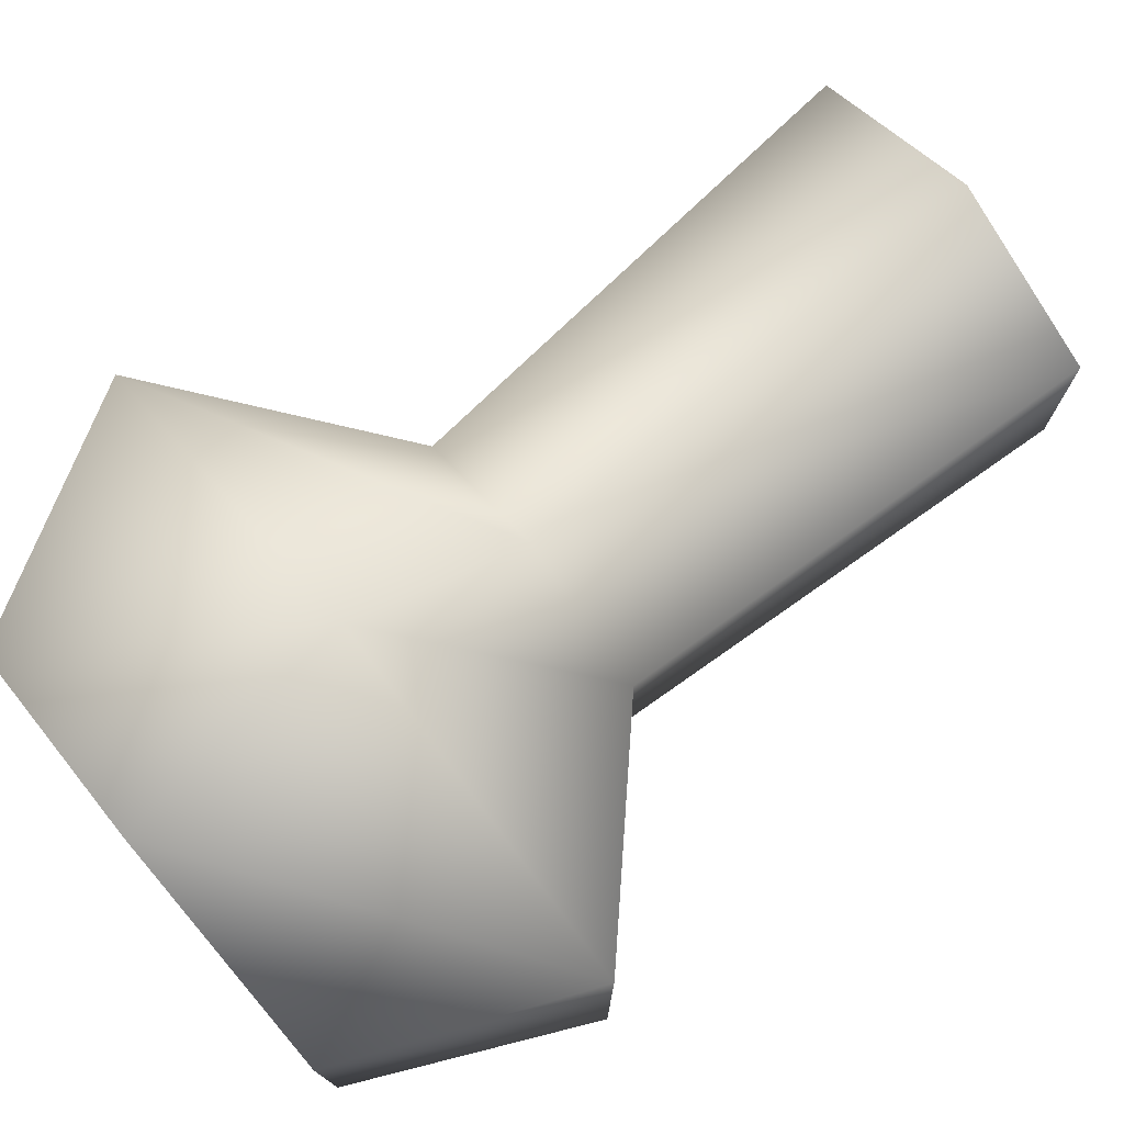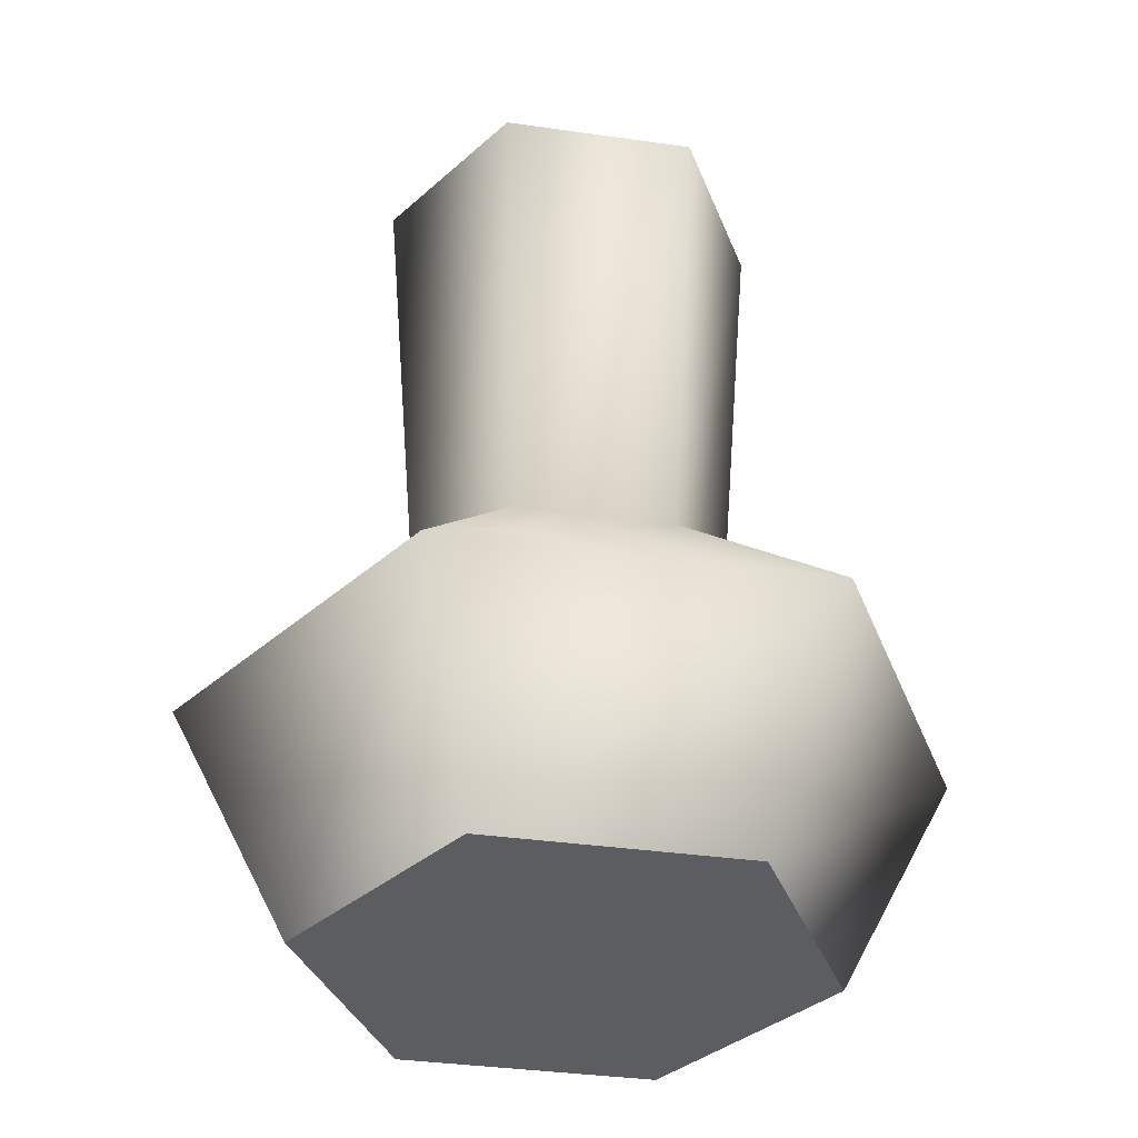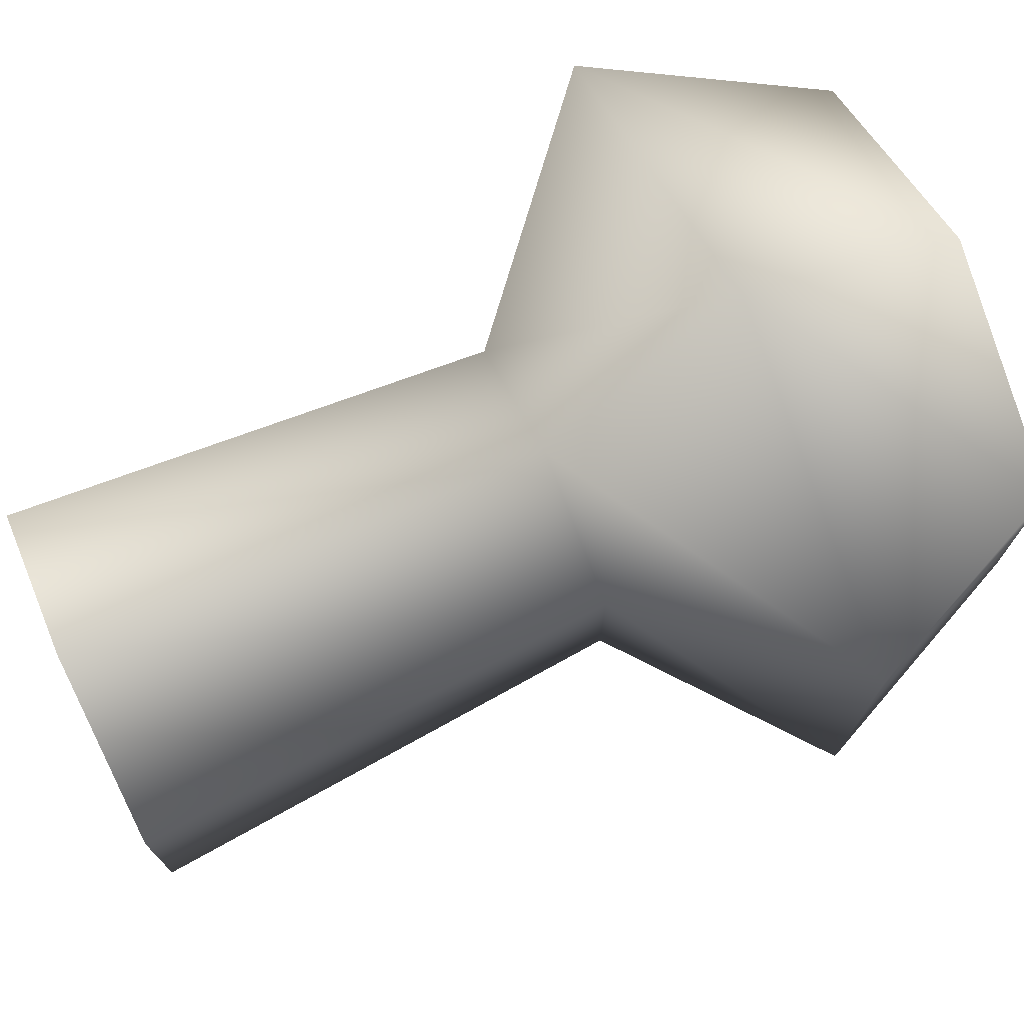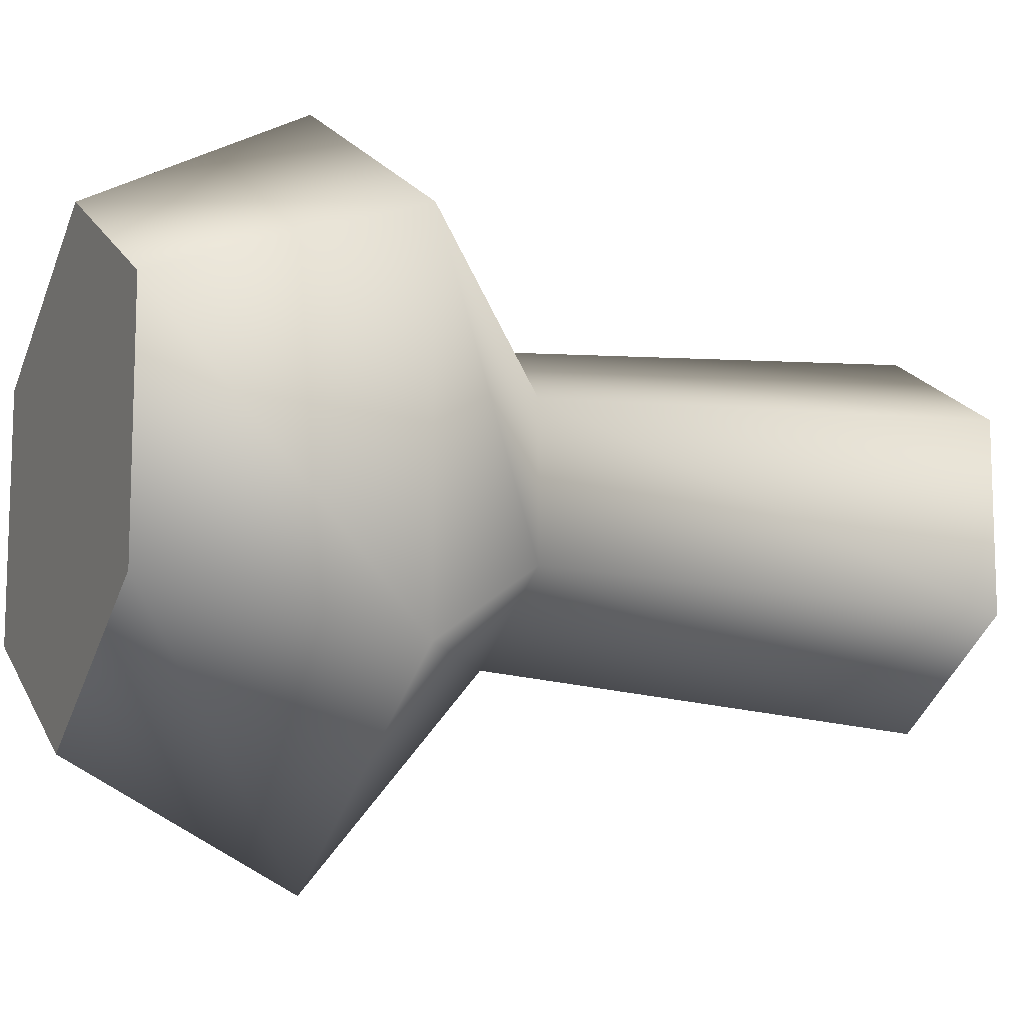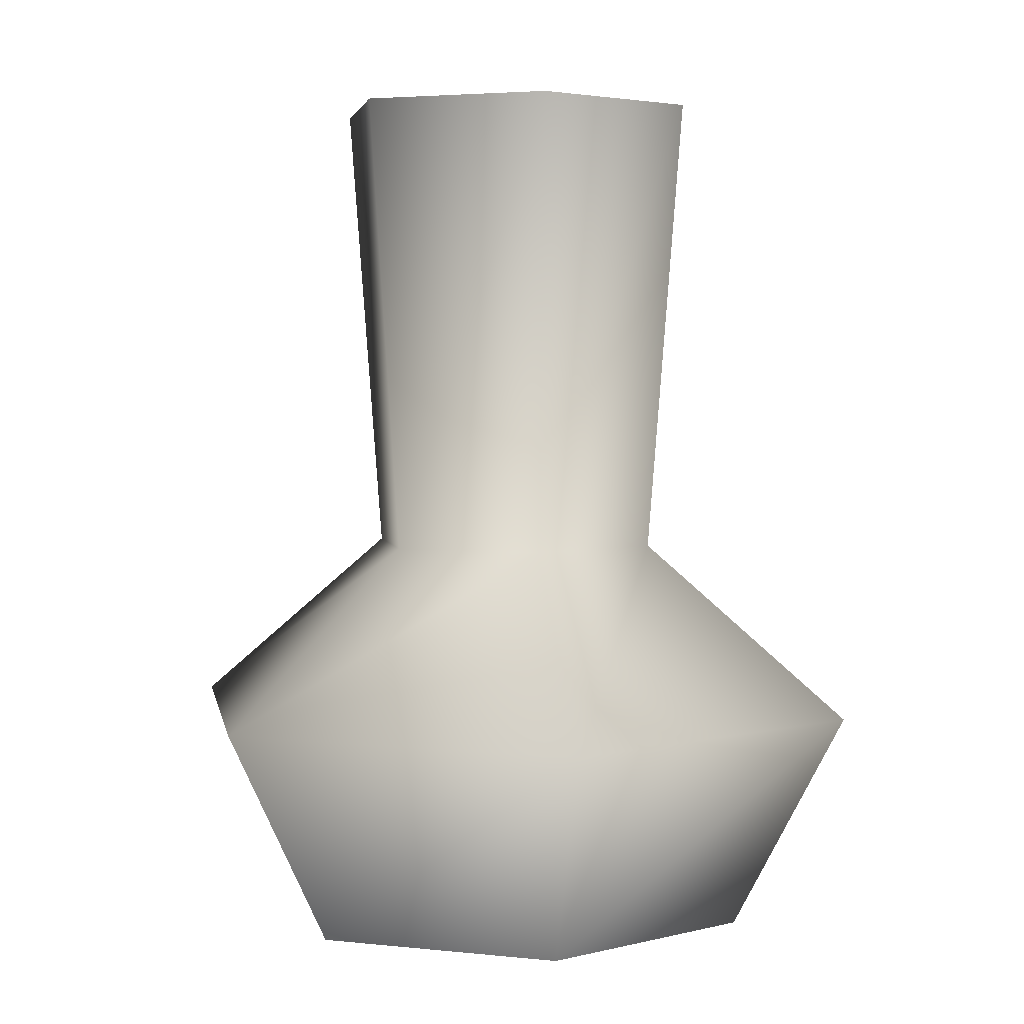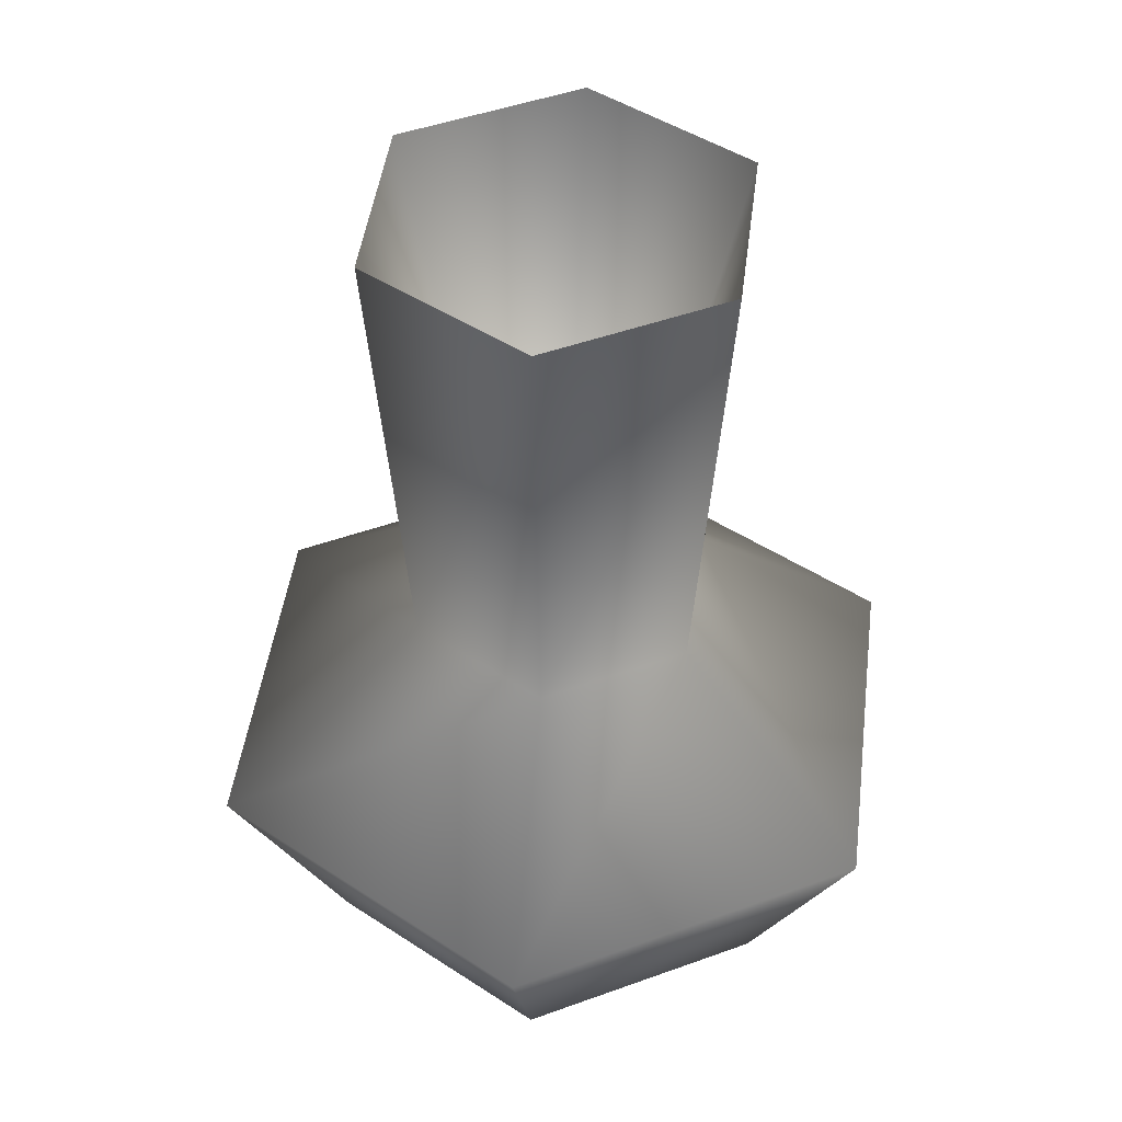
<metadata>
{"format":"obj","ext":"obj","renderer":"f3d","projection":"perspective","resolution":1024,"background":"white","views":[{"elev":76.7,"azim":50.6,"up":"+Z"},{"elev":-35.6,"azim":19.3,"up":"+Y"},{"elev":74.7,"azim":-114.6,"up":"+Z"},{"elev":-11.8,"azim":66.3,"up":"+Z"},{"elev":3.5,"azim":110.0,"up":"+Y"},{"elev":45.5,"azim":7.2,"up":"+Y"}]}
</metadata>
<code>
o JarOrc05
v -0.0004211 -1.433e-16 -0.005914
v 0.1696 2.637e-16 0.09227
v -0.0004211 -1.433e-16 0.1905
v -0.0004211 0.1047 -0.005914
v 0.1289 0.6761 0.06873
v 0.1289 0.6761 -0.08056
v -0.0004211 0.6761 0.1434
v -0.1297 0.6761 0.06873
v -0.1297 0.6761 -0.08056
v -0.0004211 0.6761 -0.1552
v -0.0004211 0.3126 0.1147
v 0.1289 0.6761 0.06873
v -0.0004211 0.6761 0.1434
v 0.1041 0.3126 0.05441
v -0.0004211 0.1746 0.2816
v 0.2486 0.1746 0.1378
v -0.0004211 -1.433e-16 0.1905
v 0.1696 2.637e-16 0.09227
v 0.1289 0.6761 -0.08056
v 0.1041 0.3126 -0.06624
v 0.2486 0.1746 -0.1497
v 0.1696 4.642e-17 -0.1041
v -0.0004211 0.6761 -0.1552
v -0.0004211 0.3126 -0.1266
v -0.0004211 0.1746 -0.2934
v -0.0004211 -1.433e-16 -0.2023
v -0.1297 0.6761 -0.08056
v -0.1049 0.3126 -0.06624
v -0.2494 0.1746 -0.1497
v -0.1705 -4.844e-16 -0.1041
v -0.1297 0.6761 0.06873
v -0.1049 0.3126 0.05441
v -0.2494 0.1746 0.1378
v -0.1705 1.013e-16 0.09227
v -0.1705 -4.844e-16 -0.1041
v -0.0004211 -1.433e-16 -0.2023
v 0.1696 4.642e-17 -0.1041
v -0.1705 1.013e-16 0.09227
g Geoset0
f 1 2 3
f 4 5 6
f 4 7 5
f 4 8 7
f 4 9 8
f 4 10 9
f 4 6 10
f 11 12 13
f 11 14 12
f 15 14 11
f 15 16 14
f 17 16 15
f 17 18 16
f 14 19 12
f 14 20 19
f 16 20 14
f 16 21 20
f 18 21 16
f 18 22 21
f 20 23 19
f 20 24 23
f 21 24 20
f 21 25 24
f 22 25 21
f 22 26 25
f 24 27 23
f 24 28 27
f 25 28 24
f 25 29 28
f 26 29 25
f 26 30 29
f 28 31 27
f 28 32 31
f 29 32 28
f 29 33 32
f 30 33 29
f 30 34 33
f 32 13 31
f 32 11 13
f 33 11 32
f 33 15 11
f 34 15 33
f 34 17 15
f 1 35 36
f 1 36 37
f 1 37 2
f 1 38 35
f 1 3 38

</code>
